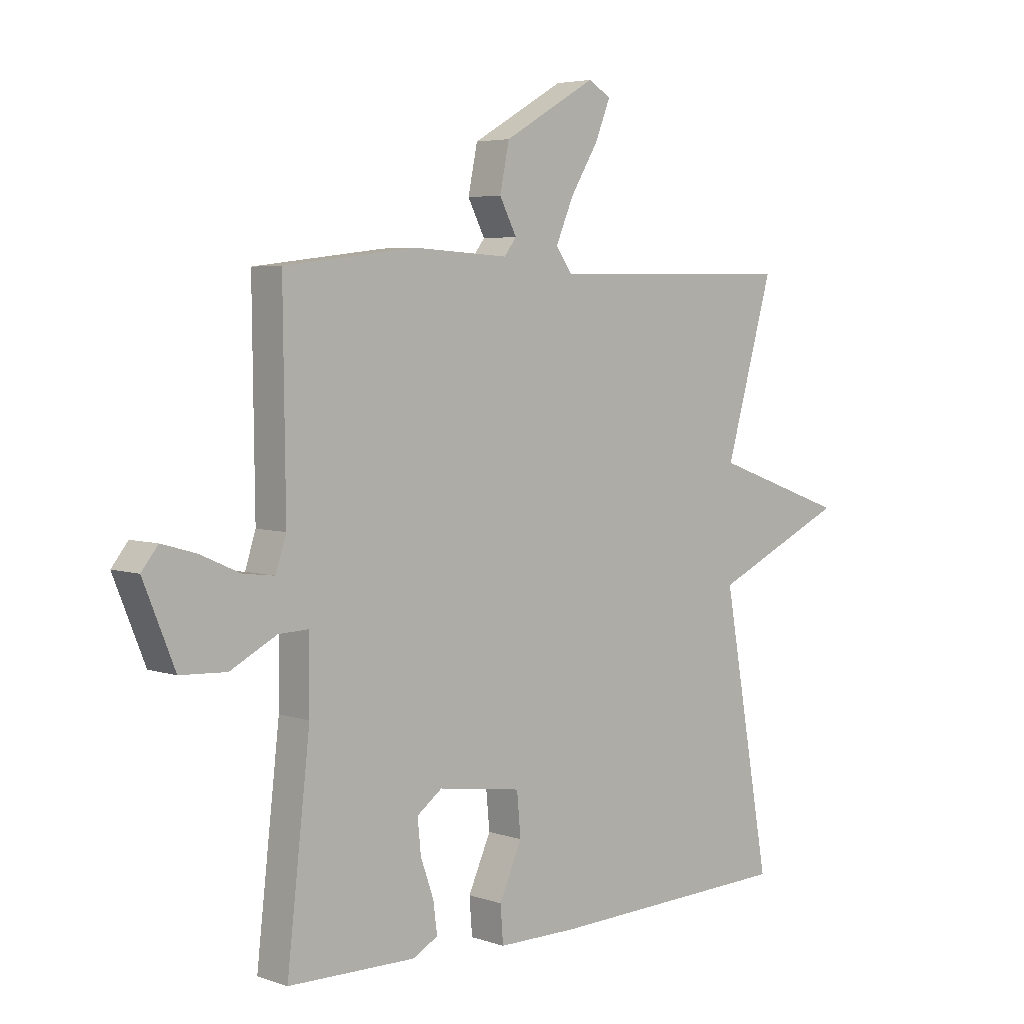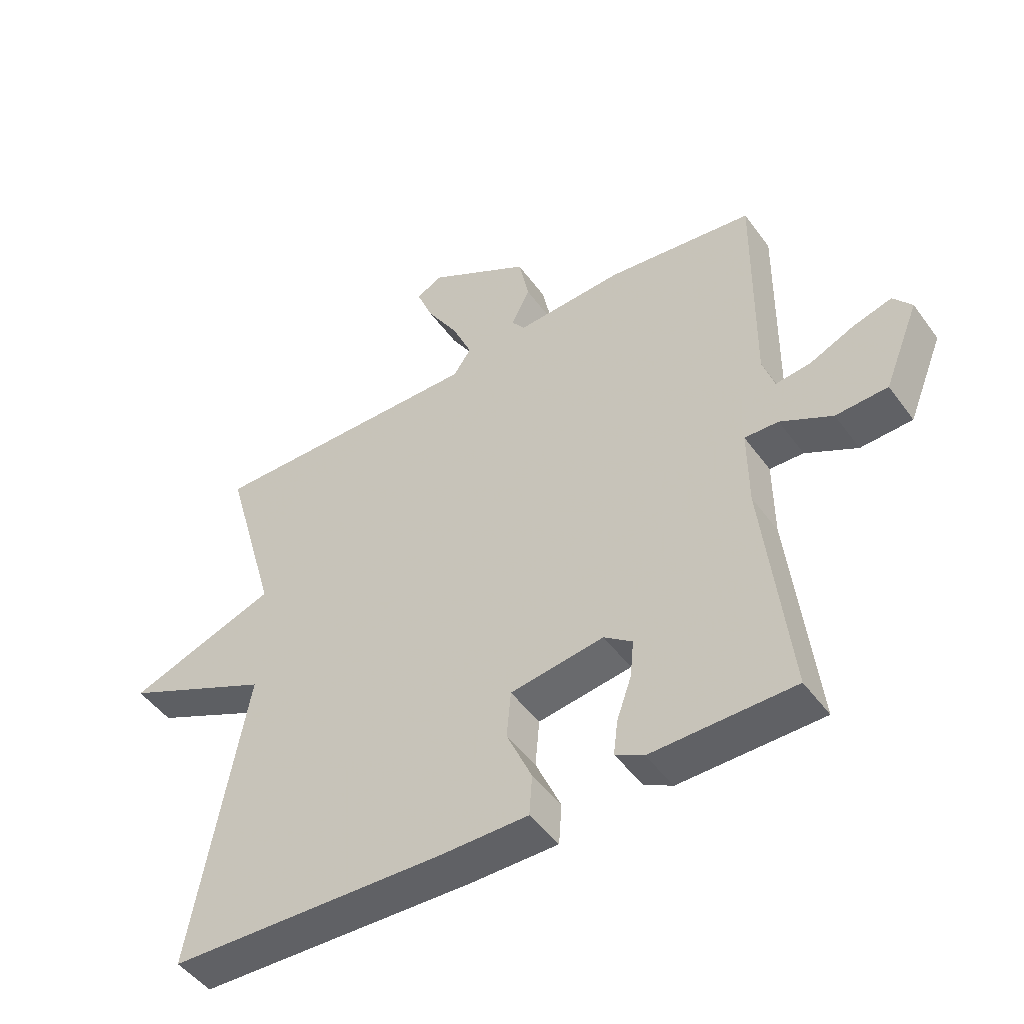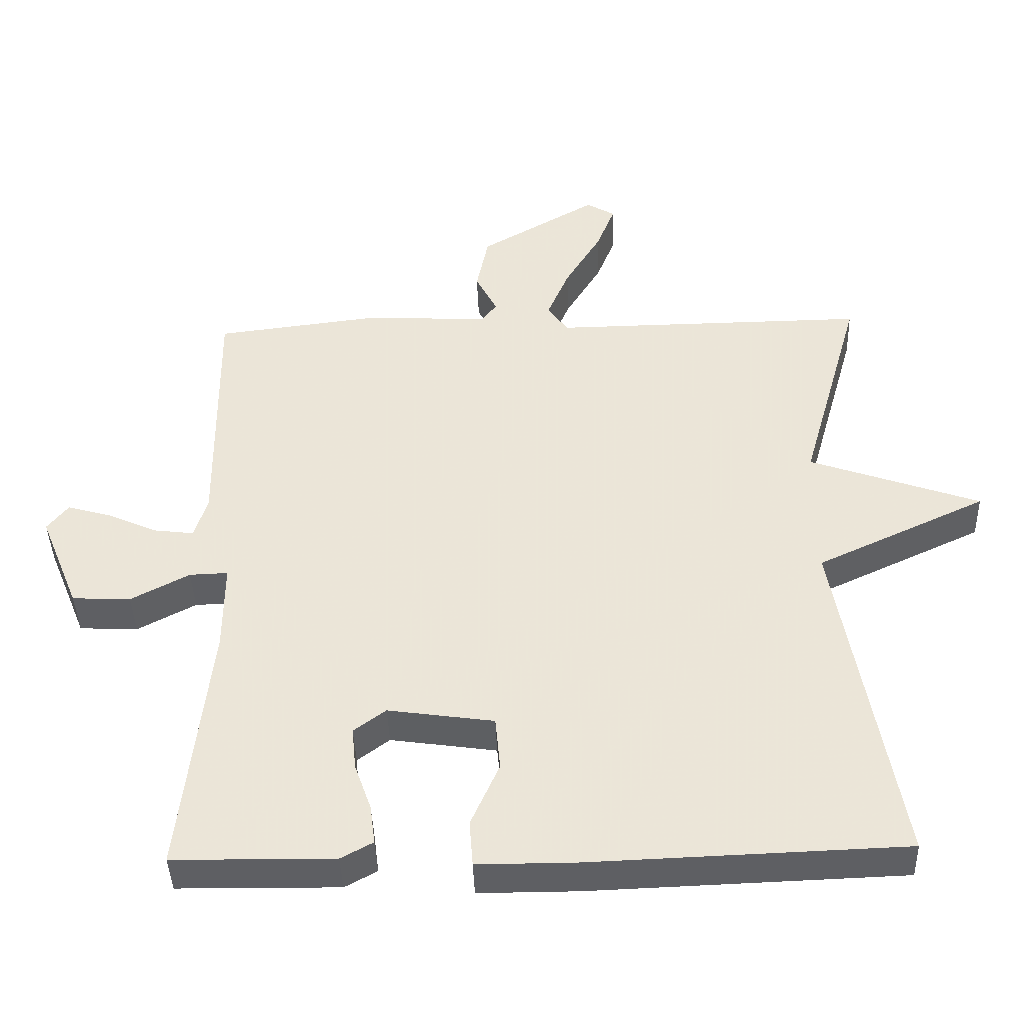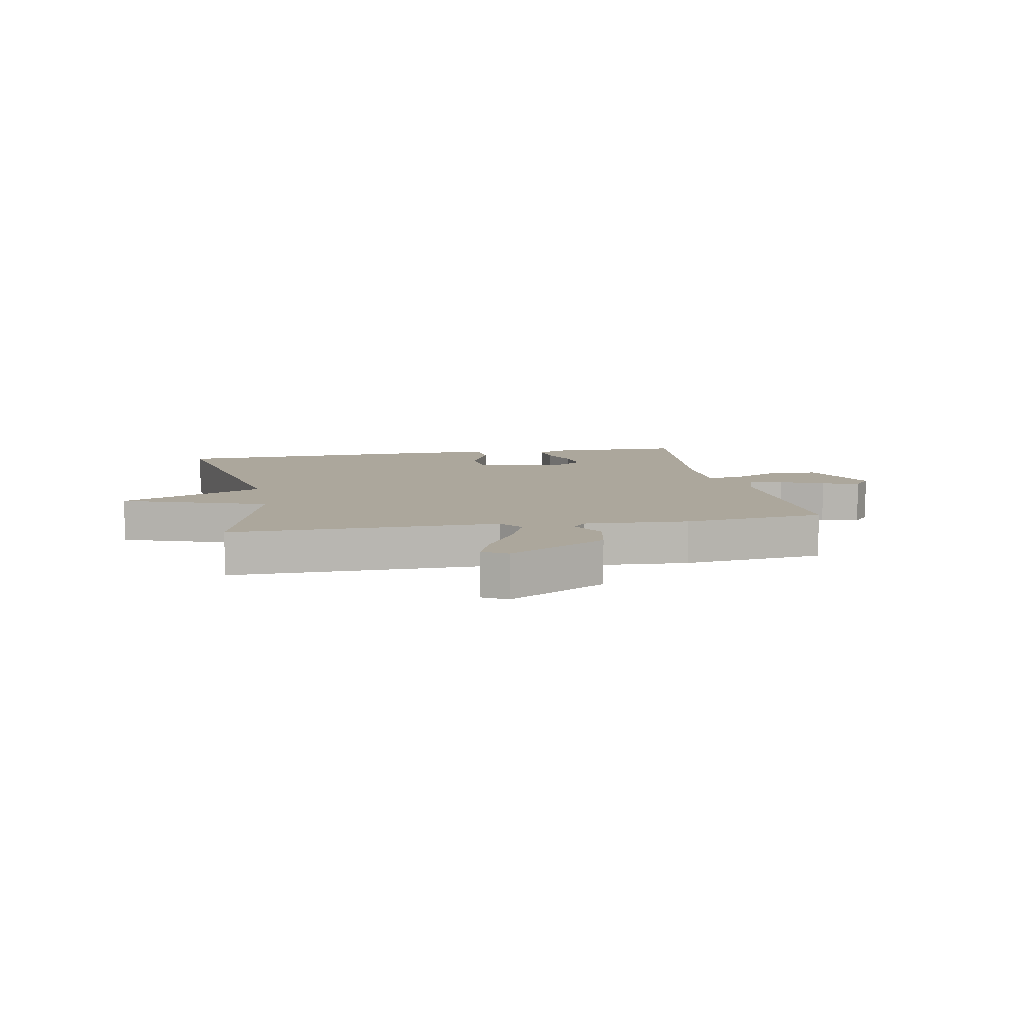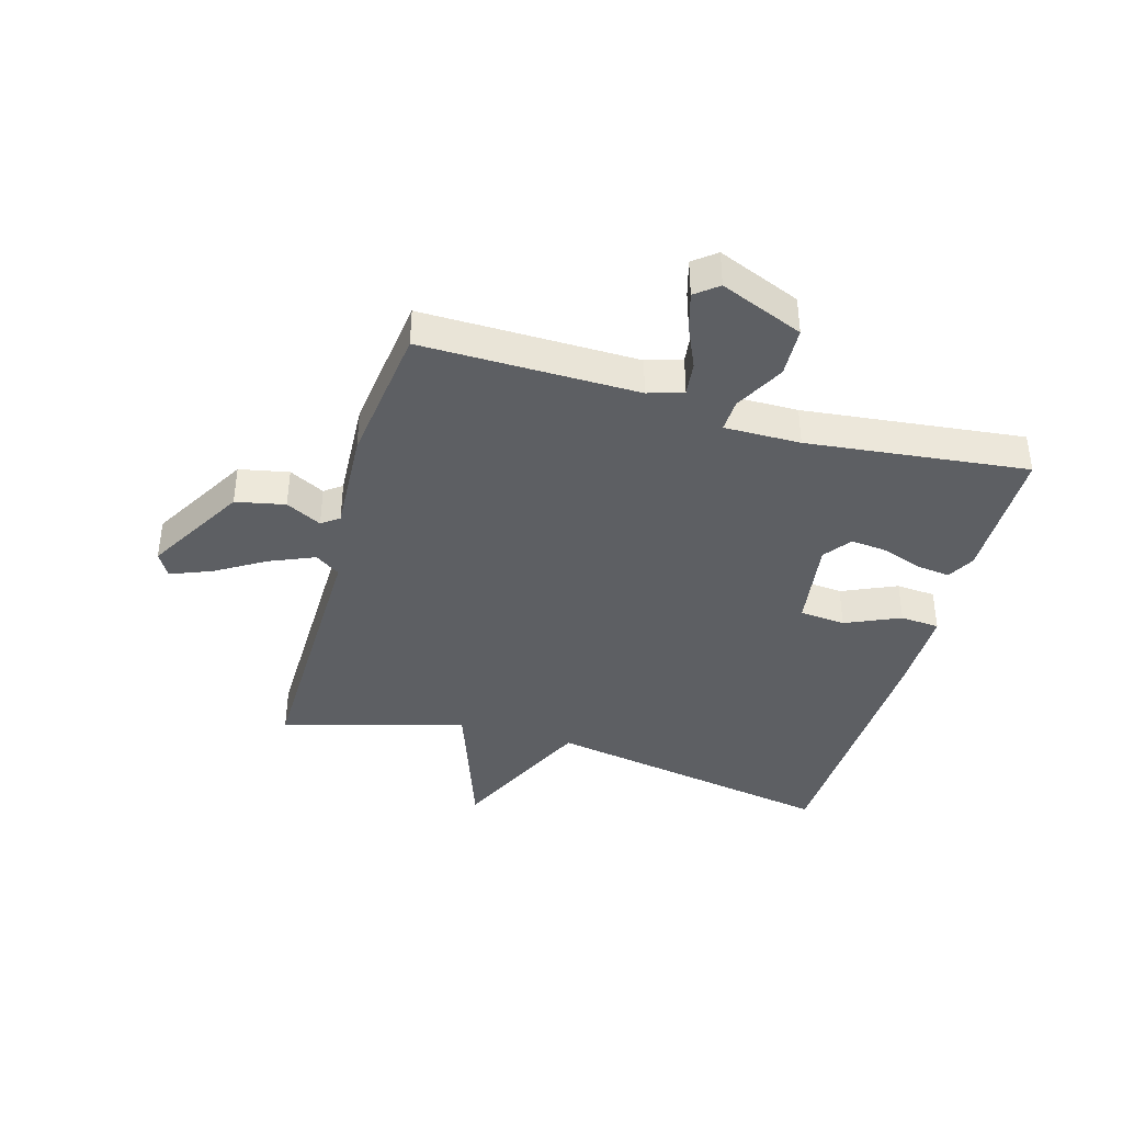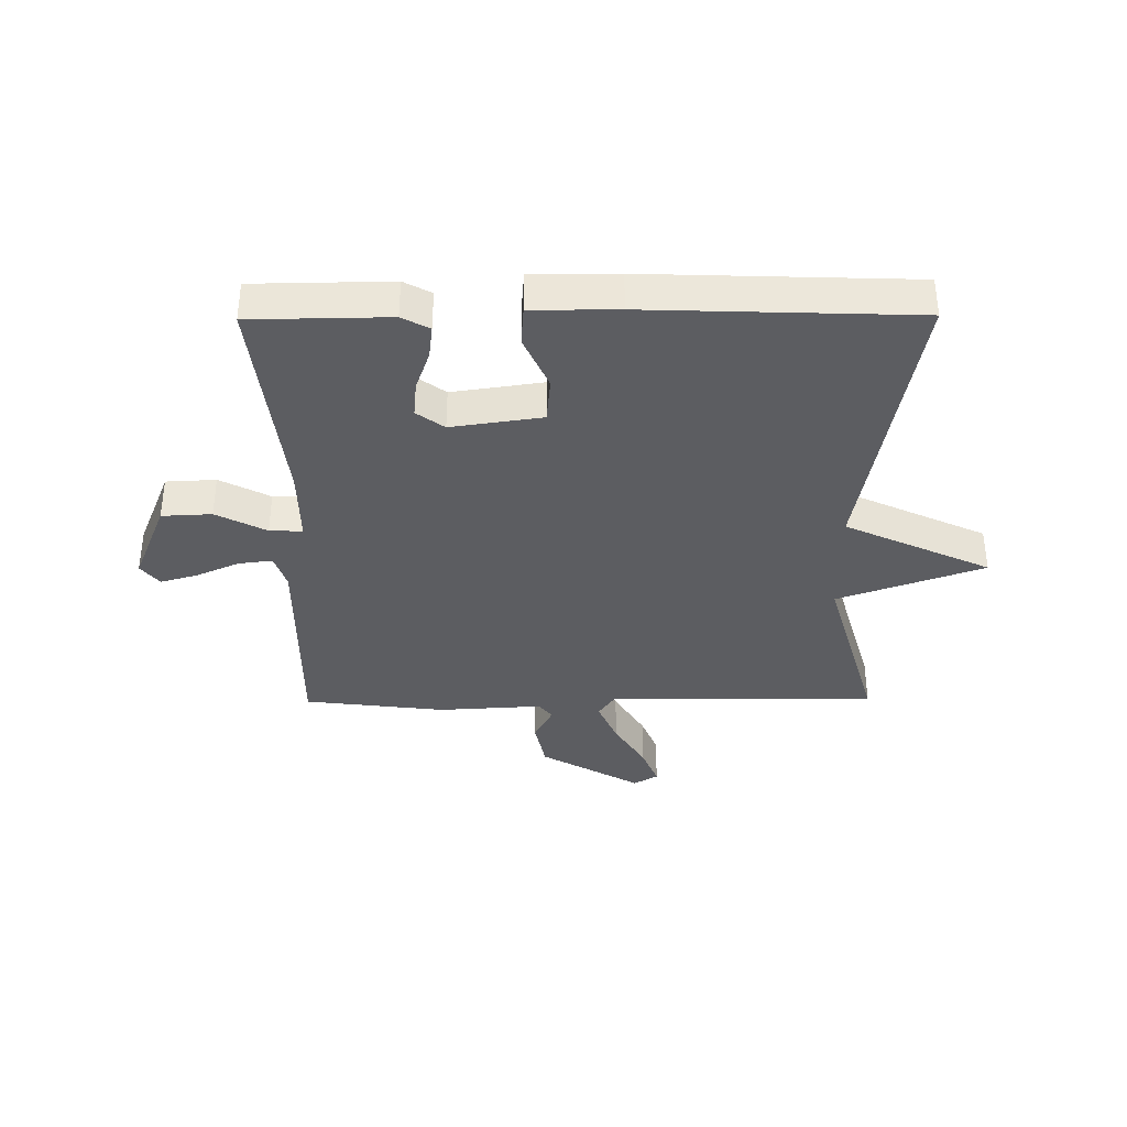
<metadata>
{"format":"obj","ext":"obj","renderer":"f3d","projection":"perspective","resolution":1024,"background":"white","views":[{"elev":4.7,"azim":137.1,"up":"+Z"},{"elev":-48.0,"azim":34.3,"up":"+Z"},{"elev":-41.4,"azim":-178.1,"up":"+Z"},{"elev":8.4,"azim":-10.9,"up":"+Y"},{"elev":-39.8,"azim":74.0,"up":"+Y"},{"elev":-36.5,"azim":-179.5,"up":"+Y"}]}
</metadata>
<code>
v -0.5 0.07 -0.5
v -0.413 0.07 -0.007
v -0.657 0.07 0.106
v -0.413 0.07 0.193
v -0.5 0.07 0.5
v -0.049 0.07 0.495
v -0.02 0.07 0.537
v -0.052 0.07 0.612
v -0.103 0.07 0.696
v -0.13 0.07 0.764
v -0.089 0.07 0.788
v 0.079 0.07 0.691
v 0.096 0.07 0.608
v 0.065 0.07 0.548
v 0.087 0.07 0.519
v 0.262 0.07 0.529
v 0.5 0.07 0.5
v 0.496 0.07 0.136
v 0.515 0.07 0.077
v 0.572 0.07 0.084
v 0.644 0.07 0.116
v 0.707 0.07 0.134
v 0.737 0.07 0.096
v 0.68 0.07 -0.044
v 0.596 0.07 -0.048
v 0.512 0.07 -0.004
v 0.457 0.07 -0.002
v 0.458 0.07 -0.13
v 0.5 0.07 -0.5
v 0.269 0.07 -0.503
v 0.223 0.07 -0.478
v 0.23 0.07 -0.422
v 0.254 0.07 -0.354
v 0.26 0.07 -0.293
v 0.214 0.07 -0.259
v 0.062 0.07 -0.281
v 0.055 0.07 -0.358
v 0.096 0.07 -0.45
v 0.091 0.07 -0.516
v -0.053 0.07 -0.516
v -0.5 0 -0.5
v -0.413 0 -0.007
v -0.657 0 0.106
v -0.413 0 0.193
v -0.5 0 0.5
v -0.049 0 0.495
v -0.02 0 0.537
v -0.052 0 0.612
v -0.103 0 0.696
v -0.13 0 0.764
v -0.089 0 0.788
v 0.079 0 0.691
v 0.096 0 0.608
v 0.065 0 0.548
v 0.087 0 0.519
v 0.262 0 0.529
v 0.5 0 0.5
v 0.496 0 0.136
v 0.515 0 0.077
v 0.572 0 0.084
v 0.644 0 0.116
v 0.707 0 0.134
v 0.737 0 0.096
v 0.68 0 -0.044
v 0.596 0 -0.048
v 0.512 0 -0.004
v 0.457 0 -0.002
v 0.458 0 -0.13
v 0.5 0 -0.5
v 0.269 0 -0.503
v 0.223 0 -0.478
v 0.23 0 -0.422
v 0.254 0 -0.354
v 0.26 0 -0.293
v 0.214 0 -0.259
v 0.062 0 -0.281
v 0.055 0 -0.358
v 0.096 0 -0.45
v 0.091 0 -0.516
v -0.053 0 -0.516
f 40 1 2
f 39 40 2
f 38 39 2
f 37 38 2
f 36 37 2
f 35 36 2
f 31 32 33
f 30 31 33
f 29 30 33
f 28 29 33
f 27 28 33 34
f 24 25 26
f 23 24 26
f 22 23 26
f 21 22 26
f 20 21 26
f 19 20 26 27
f 18 19 27
f 27 34 35
f 18 27 35
f 17 18 35
f 16 17 35
f 15 16 35
f 12 13 14
f 11 12 14
f 10 11 14
f 9 10 14
f 8 9 14
f 7 8 14 15
f 4 5 6
f 35 2 3 4
f 35 4 6
f 6 7 15 35
f 42 41 80
f 42 80 79
f 42 79 78
f 42 78 77
f 42 77 76
f 42 76 75
f 73 72 71
f 73 71 70
f 73 70 69
f 73 69 68
f 74 73 68 67
f 66 65 64
f 66 64 63
f 66 63 62
f 66 62 61
f 66 61 60
f 67 66 60 59
f 67 59 58
f 75 74 67
f 75 67 58
f 75 58 57
f 75 57 56
f 75 56 55
f 54 53 52
f 54 52 51
f 54 51 50
f 54 50 49
f 54 49 48
f 55 54 48 47
f 46 45 44
f 44 43 42 75
f 46 44 75
f 75 55 47 46
f 1 41 42 2
f 2 42 43 3
f 3 43 44 4
f 4 44 45 5
f 5 45 46 6
f 6 46 47 7
f 7 47 48 8
f 8 48 49 9
f 9 49 50 10
f 10 50 51 11
f 11 51 52 12
f 12 52 53 13
f 13 53 54 14
f 14 54 55 15
f 15 55 56 16
f 16 56 57 17
f 17 57 58 18
f 18 58 59 19
f 19 59 60 20
f 20 60 61 21
f 21 61 62 22
f 22 62 63 23
f 23 63 64 24
f 24 64 65 25
f 25 65 66 26
f 26 66 67 27
f 27 67 68 28
f 28 68 69 29
f 29 69 70 30
f 30 70 71 31
f 31 71 72 32
f 32 72 73 33
f 33 73 74 34
f 34 74 75 35
f 35 75 76 36
f 36 76 77 37
f 37 77 78 38
f 38 78 79 39
f 39 79 80 40
f 40 80 41 1

</code>
